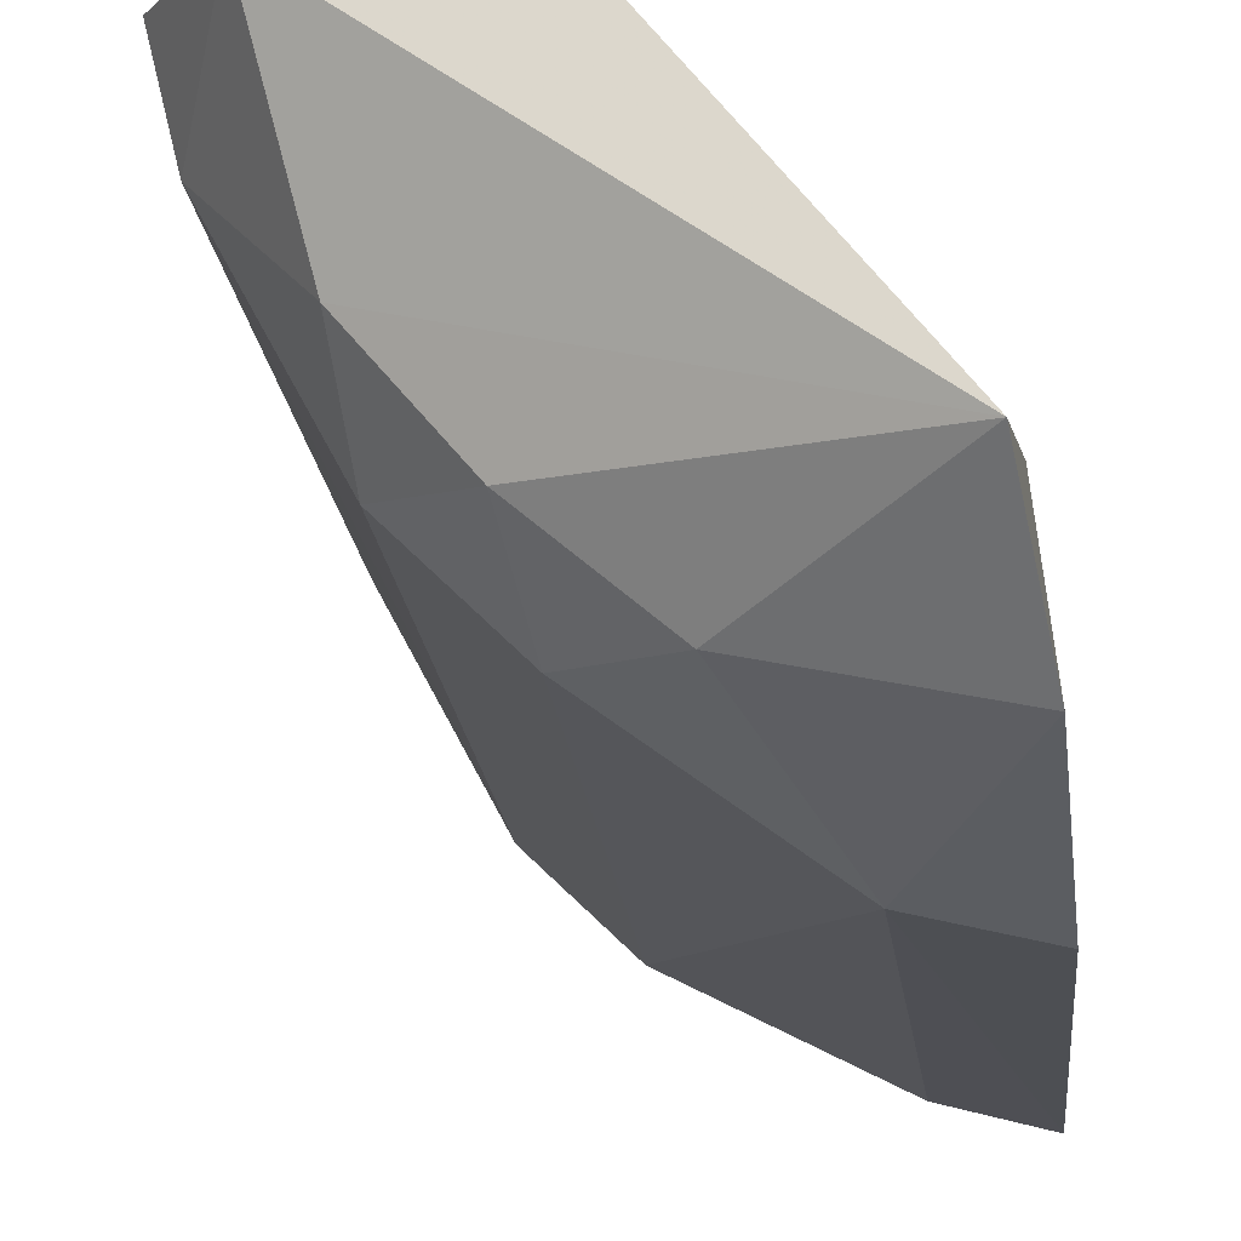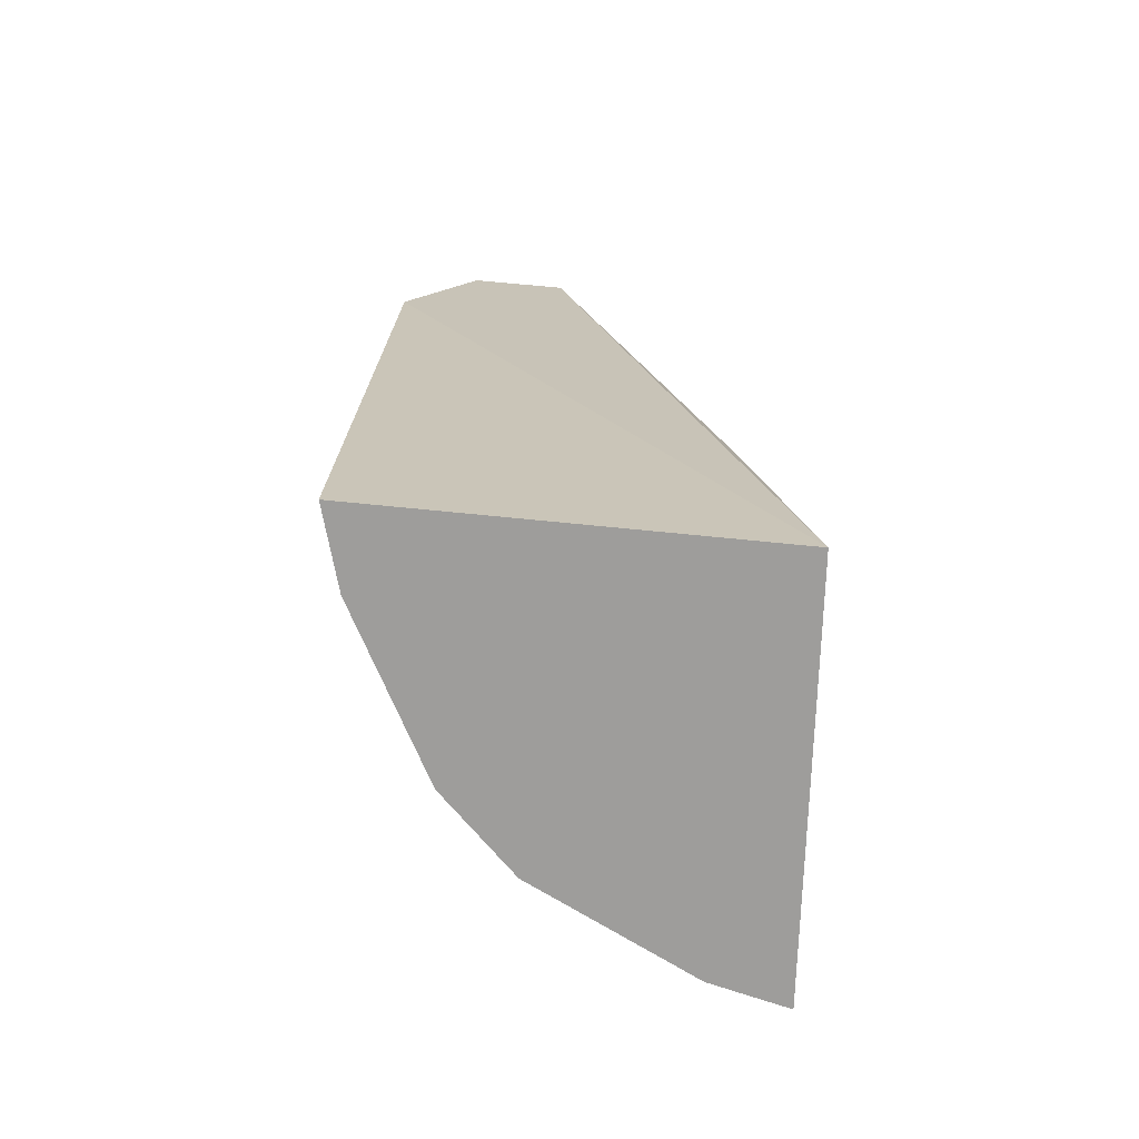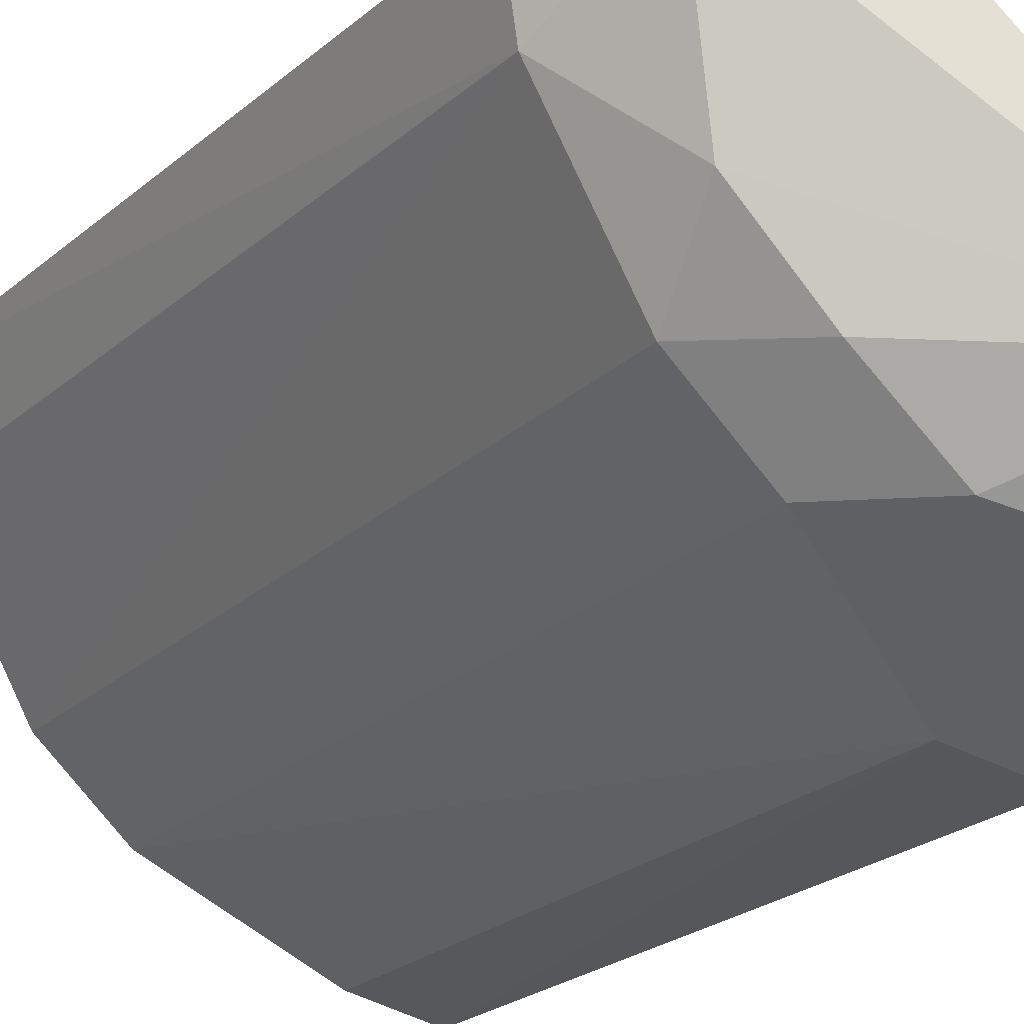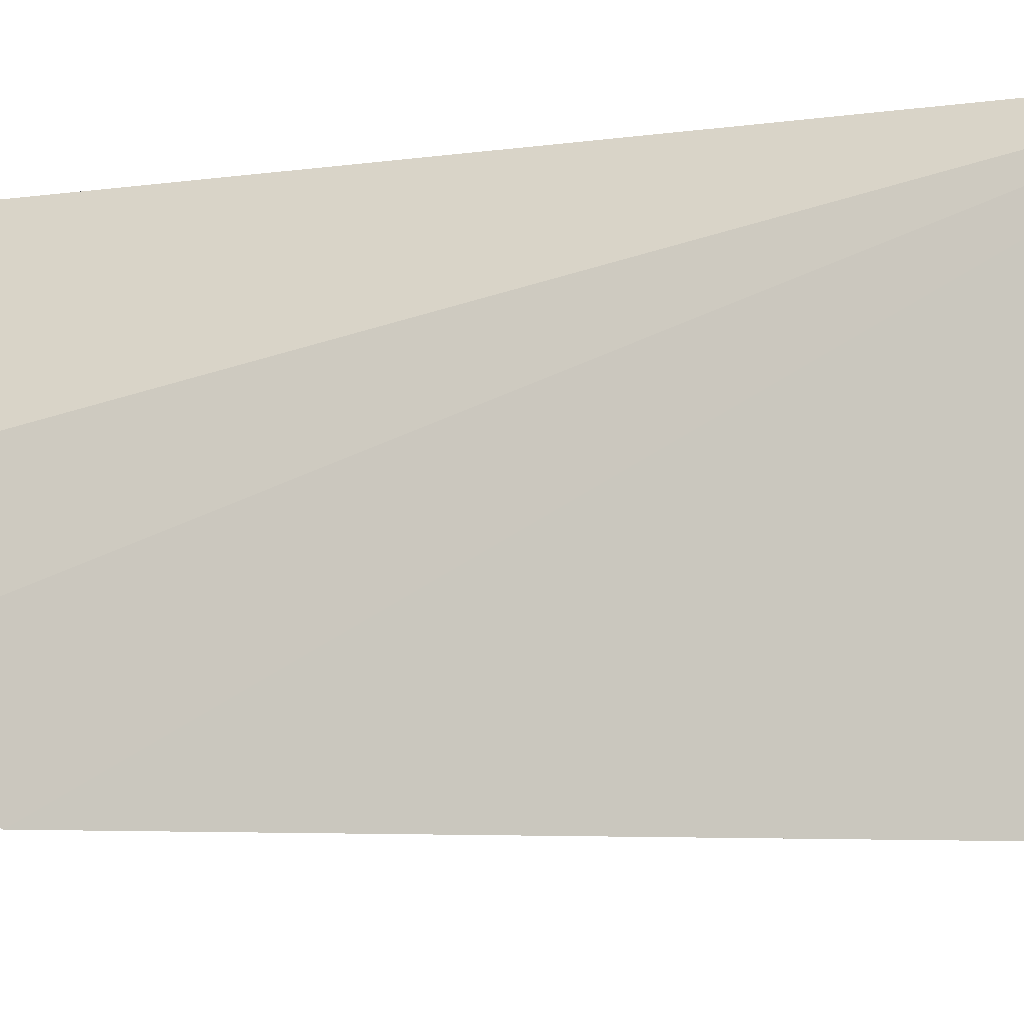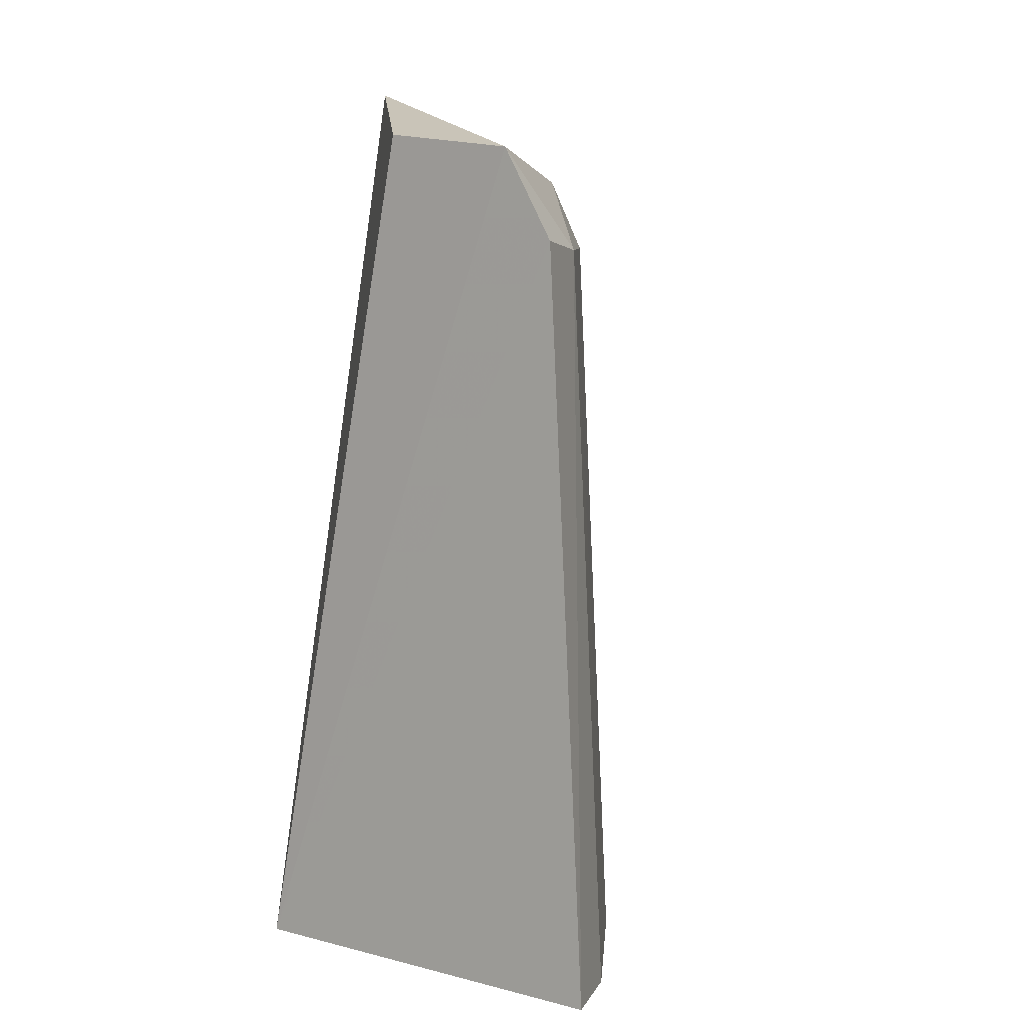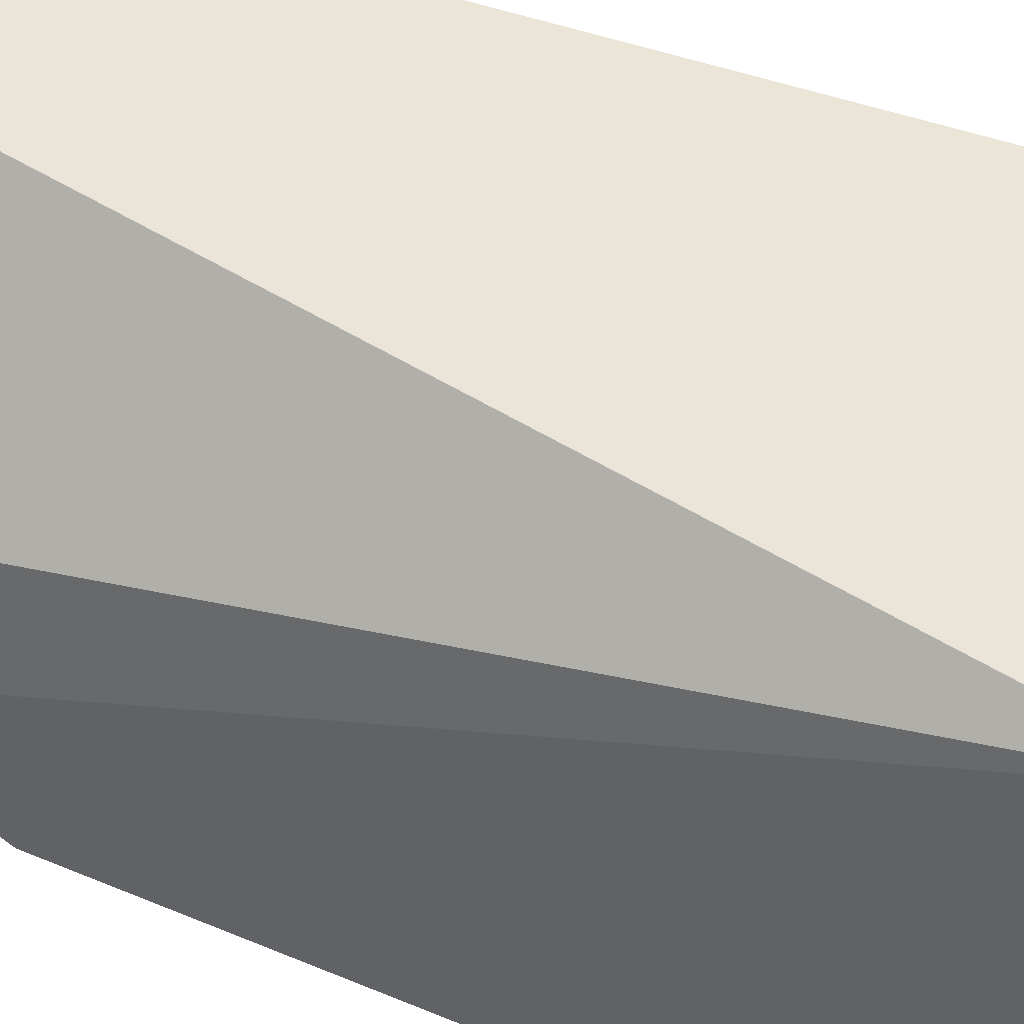
<metadata>
{"format":"obj","ext":"obj","renderer":"f3d","projection":"perspective","resolution":1024,"background":"white","views":[{"elev":-11.7,"azim":5.4,"up":"+Y"},{"elev":-70.6,"azim":86.4,"up":"+Z"},{"elev":-18.8,"azim":-29.4,"up":"+Y"},{"elev":-7.5,"azim":103.4,"up":"+Y"},{"elev":7.8,"azim":-147.1,"up":"+Z"},{"elev":44.5,"azim":115.7,"up":"+Y"}]}
</metadata>
<code>
v -0.07794 -0.006083 -0.002201
v -0.07768 -0.007336 -0.003262
v -0.07786 -0.003356 -0.0143
v -0.08314 -0.003189 -0.0143
v -0.08246 -0.004054 -0.004483
v -0.07768 -0.00845 -0.0143
v -0.08063 -0.006056 -0.003496
v -0.08014 -0.003293 -0.002983
v -0.07762 -0.008262 -0.005302
v -0.07955 -0.006917 -0.003595
v -0.08175 -0.006239 -0.0143
v -0.08199 -0.003147 -0.003197
v -0.07866 -0.008021 -0.005355
v -0.08143 -0.005915 -0.004458
v -0.08286 -0.004179 -0.0143
v -0.08267 -0.00313 -0.004372
v -0.08152 -0.005026 -0.003579
v -0.08076 -0.007168 -0.0143
v -0.08044 -0.006856 -0.004471
v -0.07867 -0.008203 -0.0143
f 1 2 3
f 6 4 3
f 8 1 3
f 9 6 3
f 9 3 2
f 10 2 1
f 10 1 7
f 11 4 6
f 12 8 3
f 12 1 8
f 13 9 2
f 13 2 10
f 13 6 9
f 14 5 11
f 15 11 5
f 15 5 4
f 15 4 11
f 16 12 3
f 16 3 4
f 16 4 5
f 16 5 12
f 17 7 1
f 17 1 12
f 17 14 7
f 17 12 5
f 17 5 14
f 18 11 6
f 19 13 10
f 19 10 7
f 19 7 14
f 19 18 13
f 19 14 11
f 19 11 18
f 20 18 6
f 20 6 13
f 20 13 18

</code>
